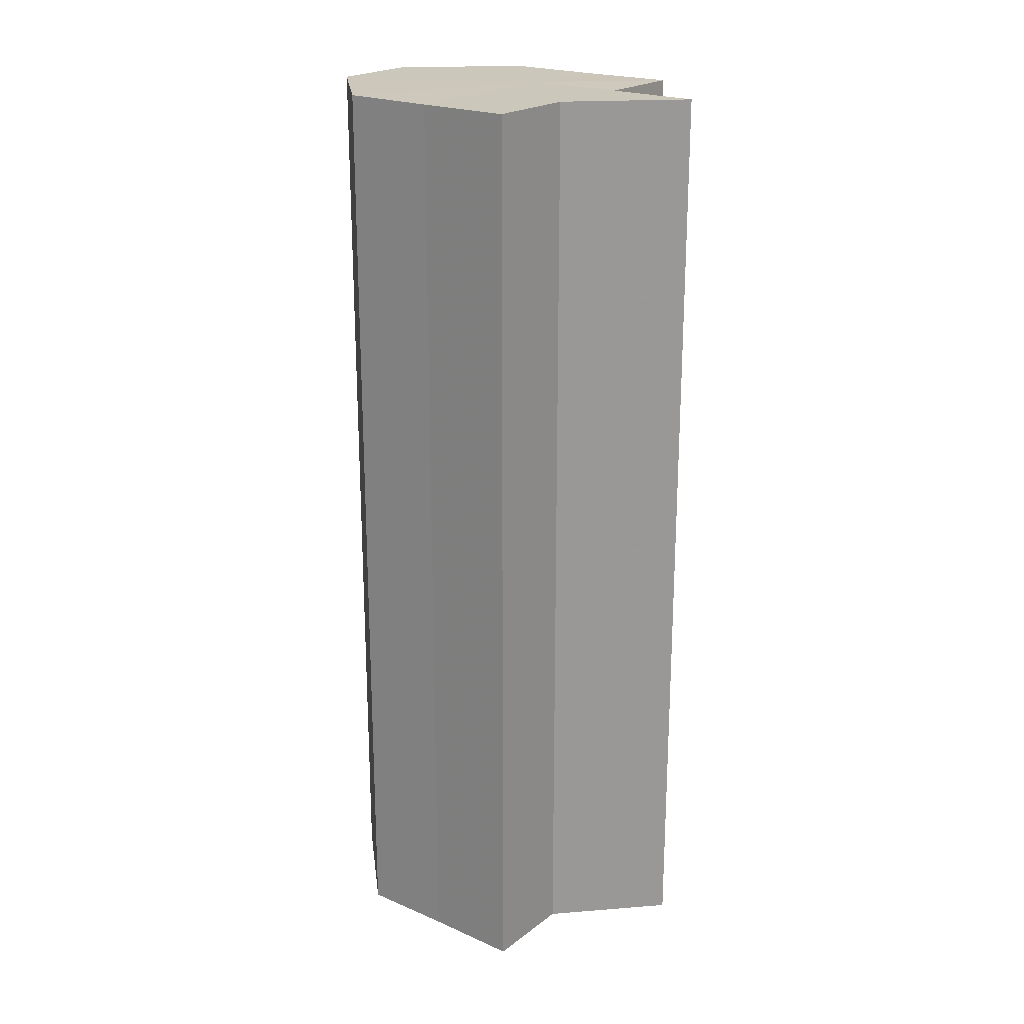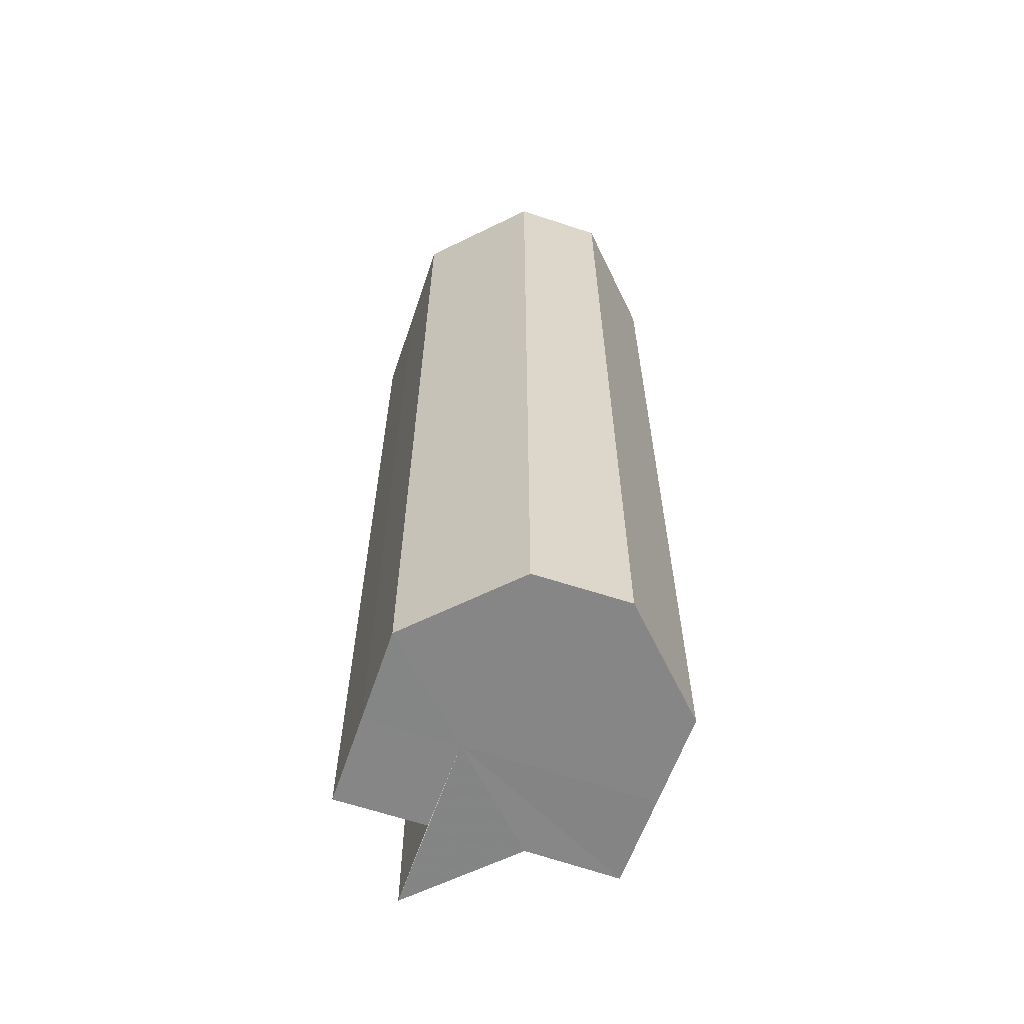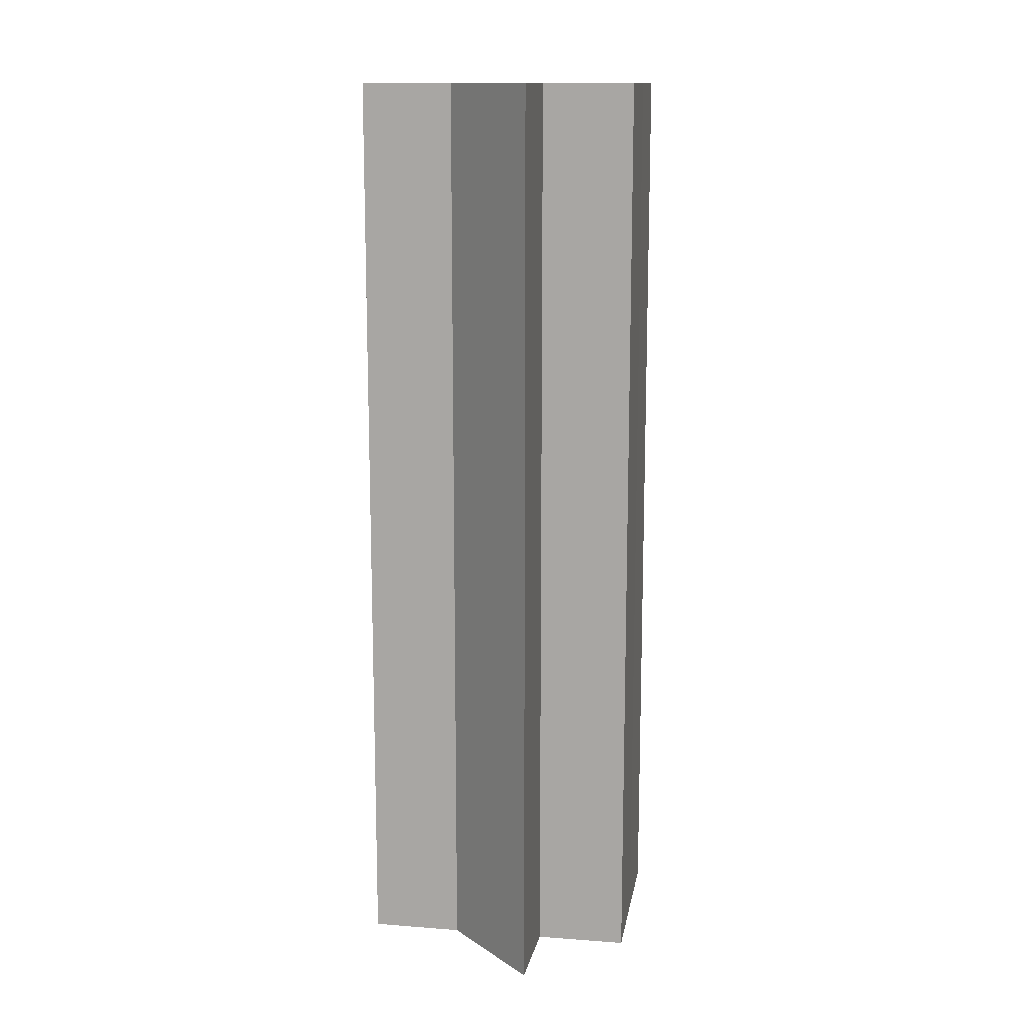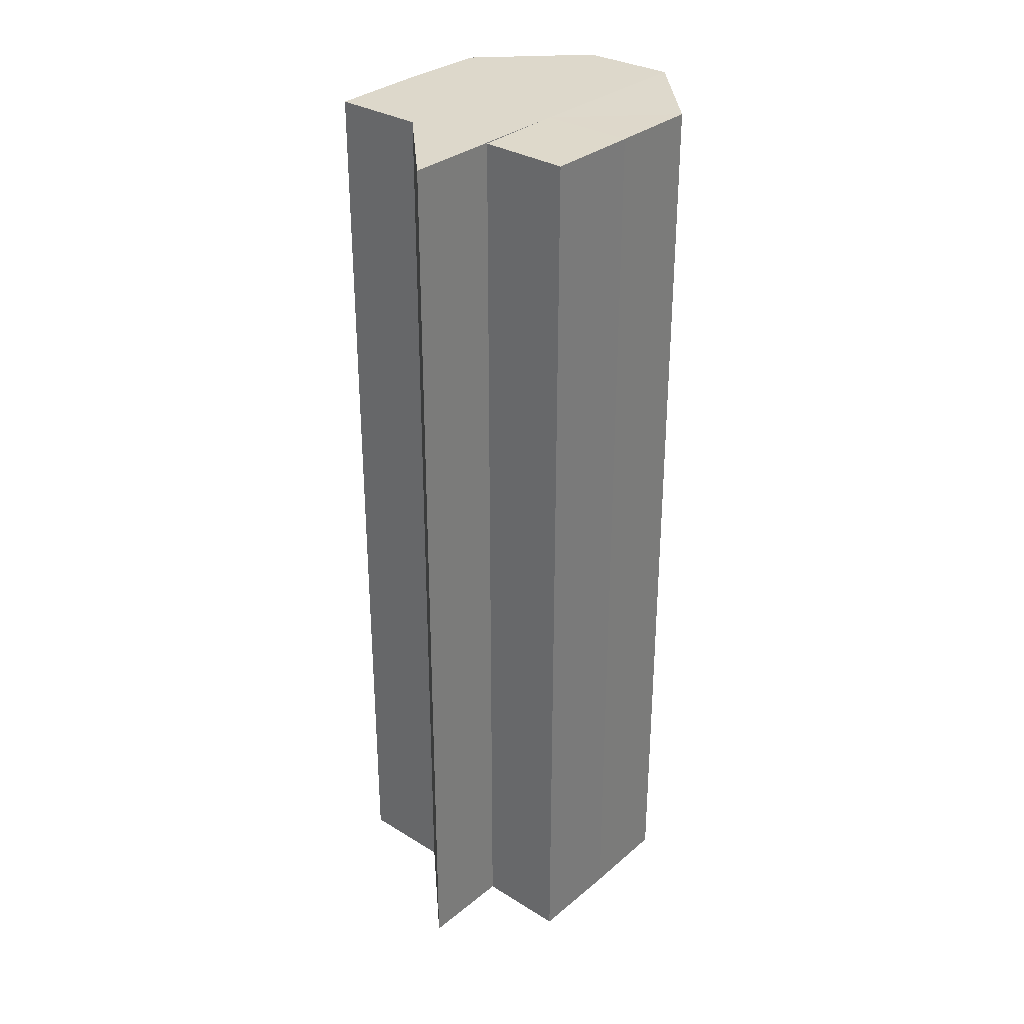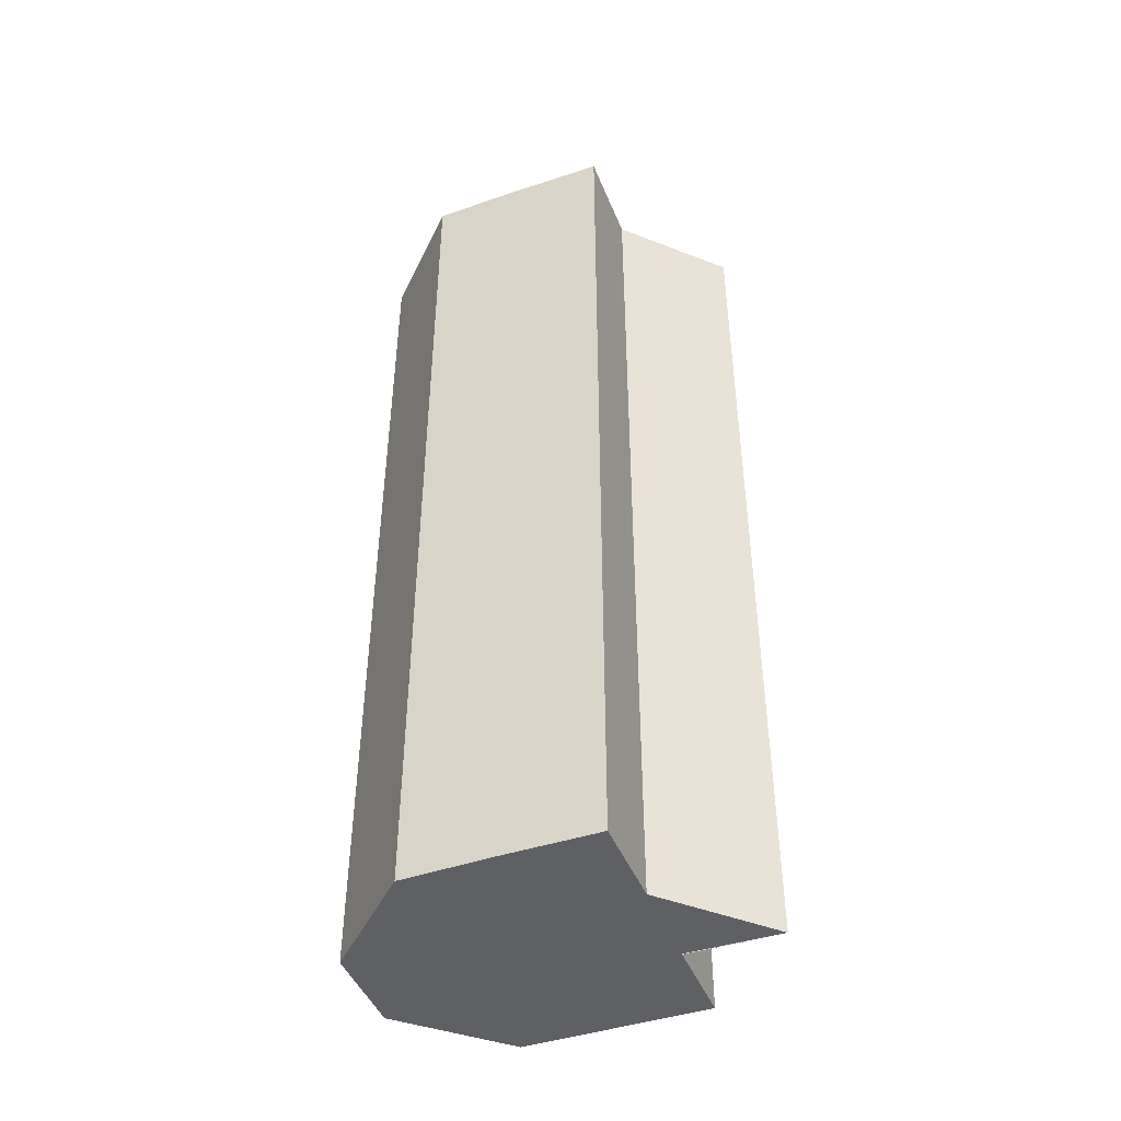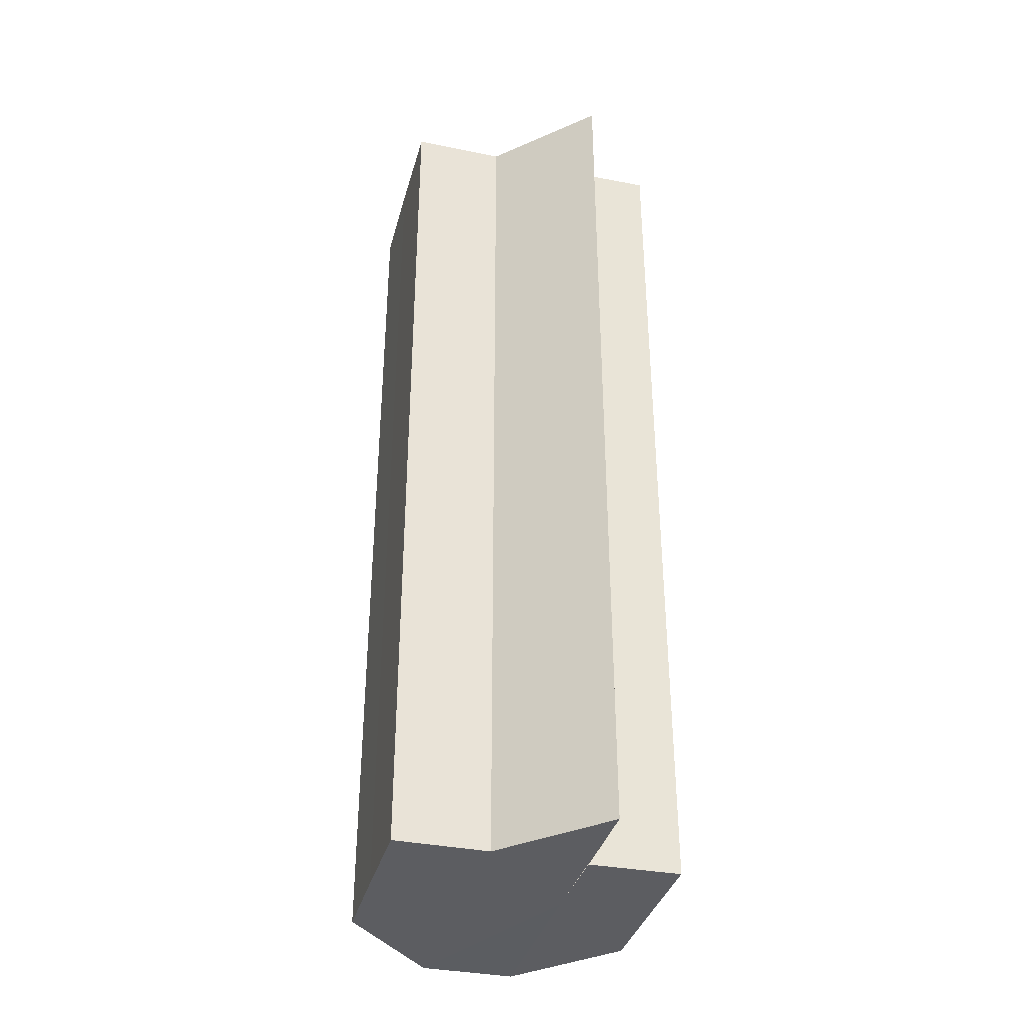
<metadata>
{"format":"obj","ext":"obj","renderer":"f3d","projection":"perspective","resolution":1024,"background":"white","views":[{"elev":21.6,"azim":-52.7,"up":"+Z"},{"elev":-61.8,"azim":160.9,"up":"+Z"},{"elev":13.2,"azim":9.8,"up":"+Z"},{"elev":31.5,"azim":40.5,"up":"+Z"},{"elev":-44.9,"azim":-68.9,"up":"+Z"},{"elev":-36.6,"azim":-15.0,"up":"+Z"}]}
</metadata>
<code>
o 15580
v 2226 1865 14.28
v 2226 1865 14.28
v 2226 1865 14.38
v 2226 1865 14.38
v 2226 1865 14.28
v 2226 1865 14.38
v 2226 1865 14.38
v 2226 1865 14.38
v 2226 1865 14.38
v 2226 1865 14.38
v 2226 1865 14.38
v 2226 1865 14.38
v 2226 1865 14.38
v 2226 1865 14.38
v 2226 1865 14.38
v 2226 1865 14.38
v 2226 1865 14.38
v 2226 1865 14.28
v 2226 1865 14.28
v 2226 1865 14.38
v 2226 1865 14.38
v 2226 1865 14.28
v 2226 1865 14.28
v 2226 1865 14.28
v 2226 1865 14.28
v 2226 1865 14.28
v 2226 1865 14.28
v 2226 1865 14.28
v 2226 1865 14.28
v 2226 1865 14.28
v 2226 1865 14.28
v 2226 1865 14.28
v 2226 1865 14.38
v 2226 1865 14.38
v 2226 1865 14.38
v 2226 1865 14.38
v 2226 1865 14.38
v 2226 1865 14.28
v 2226 1865 14.38
v 2226 1865 14.28
v 2226 1865 14.38
v 2226 1865 14.28
v 2226 1865 14.28
v 2226 1865 14.28
v 2226 1865 14.28
v 2226 1865 14.38
v 2226 1865 14.38
v 2226 1865 14.28
v 2226 1865 14.38
v 2226 1865 14.28
v 2226 1865 14.38
v 2226 1865 14.28
v 2226 1865 14.38
v 2226 1865 14.28
v 2226 1865 14.28
v 2226 1865 14.28
v 2226 1865 14.28
v 2226 1865 14.38
v 2226 1865 14.28
v 2226 1865 14.38
v 2226 1865 14.28
v 2226 1865 14.38
v 2226 1865 14.28
v 2226 1865 14.38
v 2226 1865 14.28
v 2226 1865 14.38
v 2226 1865 14.28
v 2226 1865 14.38
f 1 2 3
f 4 5 6
f 7 6 8
f 7 8 9
f 7 9 10
f 7 10 11
f 7 11 12
f 7 12 13
f 7 13 14
f 7 14 15
f 7 15 16
f 7 16 17
f 18 19 5
f 20 19 21
f 22 23 20
f 18 24 19
f 18 25 24
f 18 26 25
f 18 27 26
f 18 28 27
f 18 29 28
f 18 30 29
f 18 31 30
f 18 32 31
f 33 30 34
f 35 32 36
f 37 38 33
f 39 40 35
f 41 42 37
f 43 44 39
f 44 45 46
f 47 48 41
f 49 50 47
f 51 52 49
f 53 54 51
f 55 56 53
f 56 57 58
f 57 59 60
f 59 61 62
f 61 63 64
f 63 65 66
f 65 67 68

</code>
